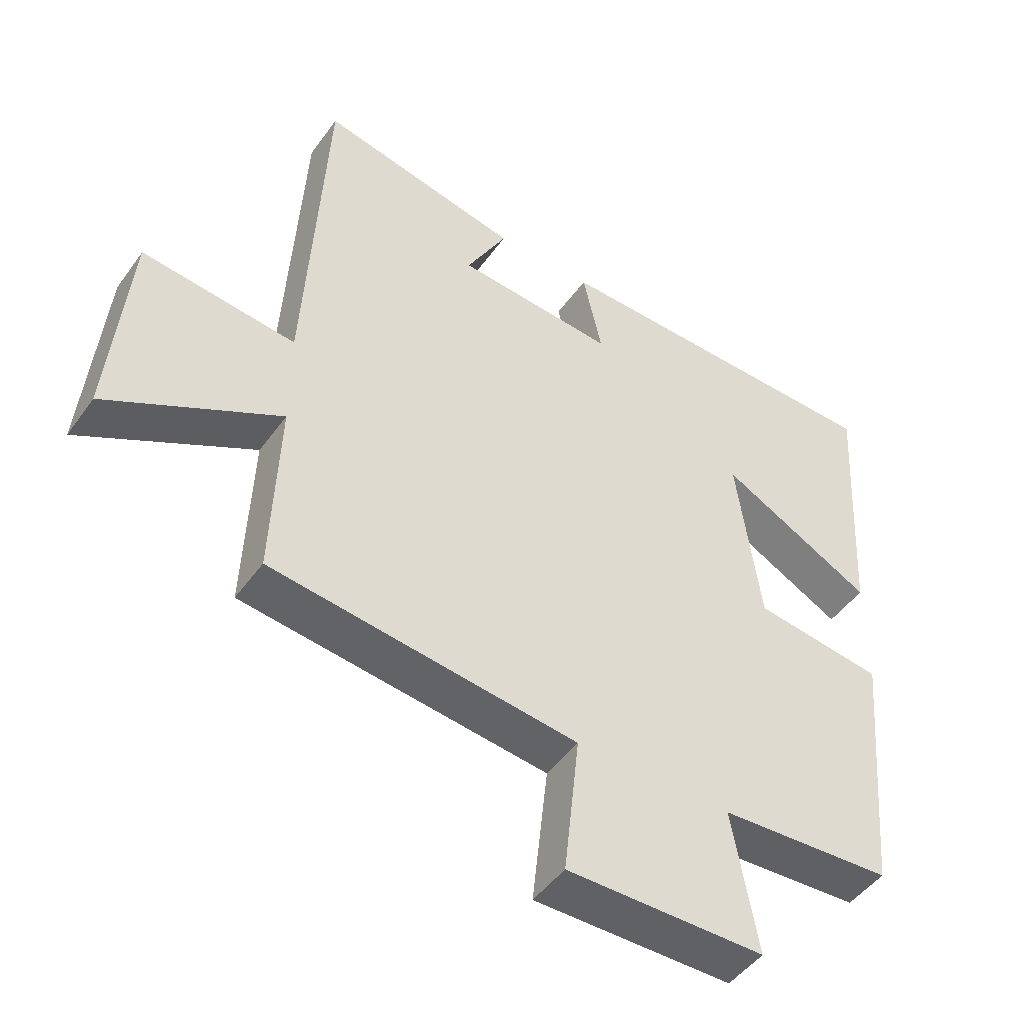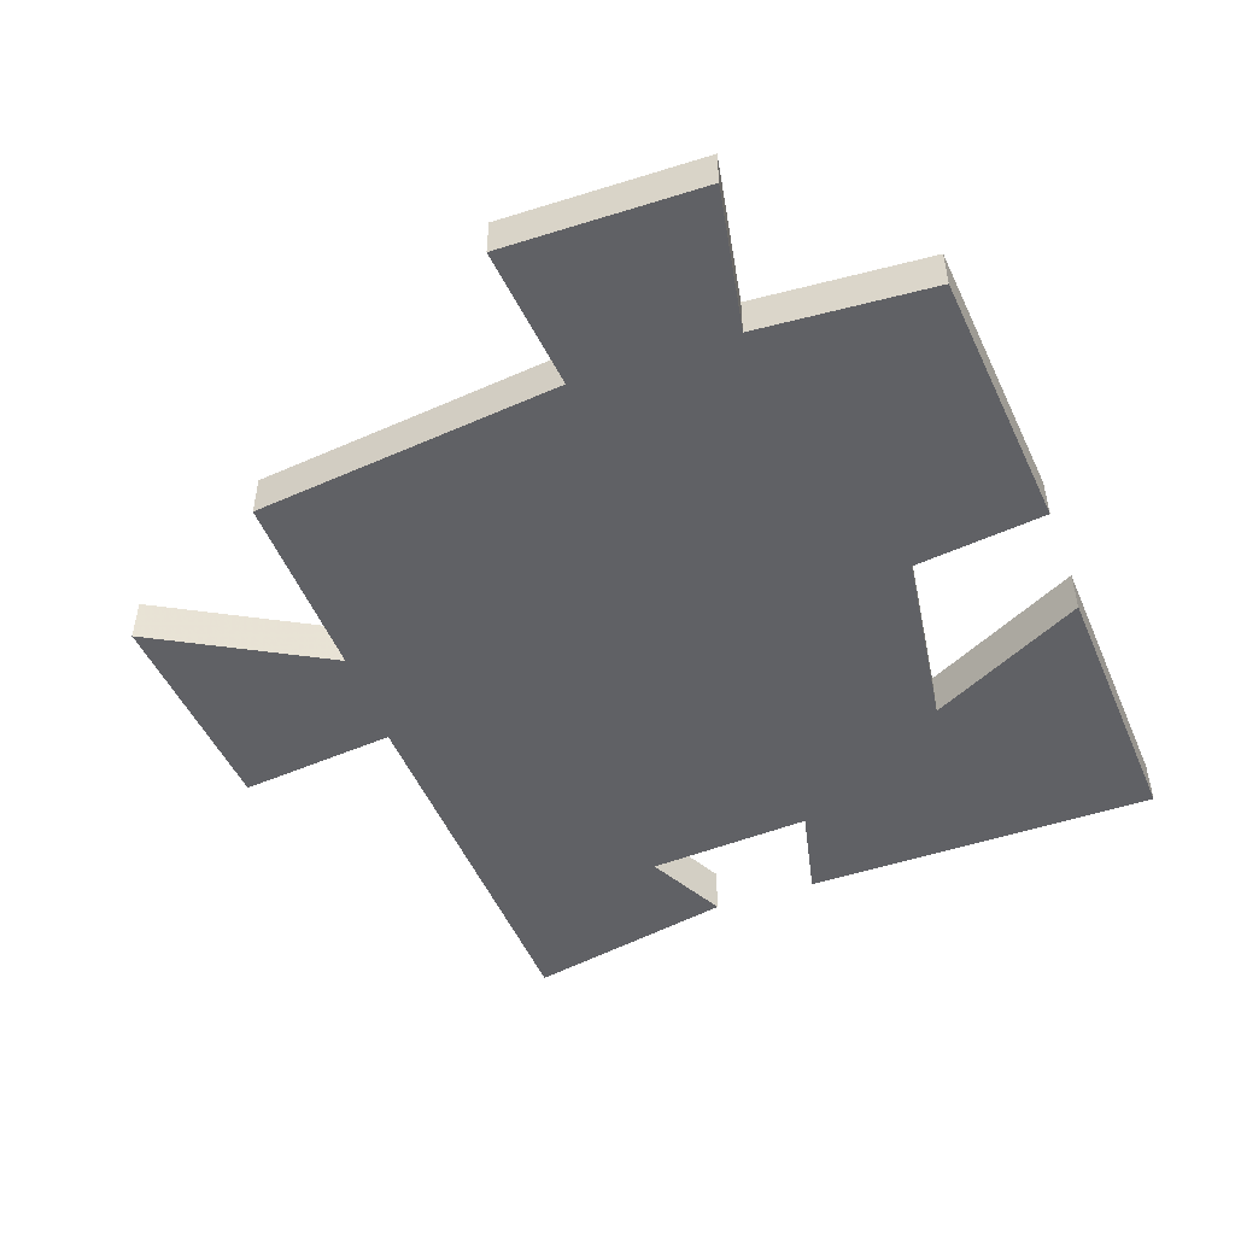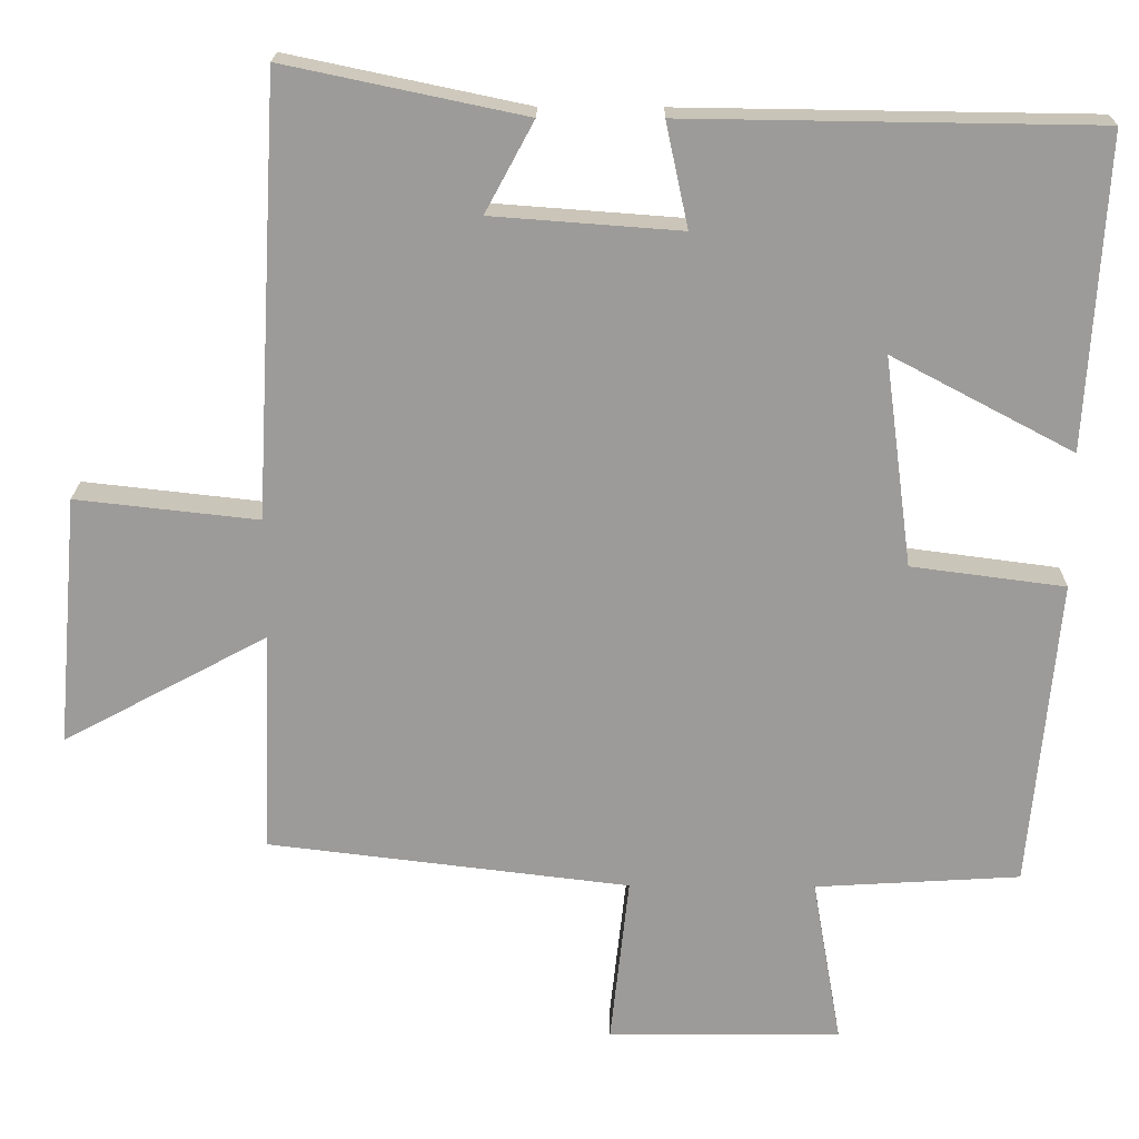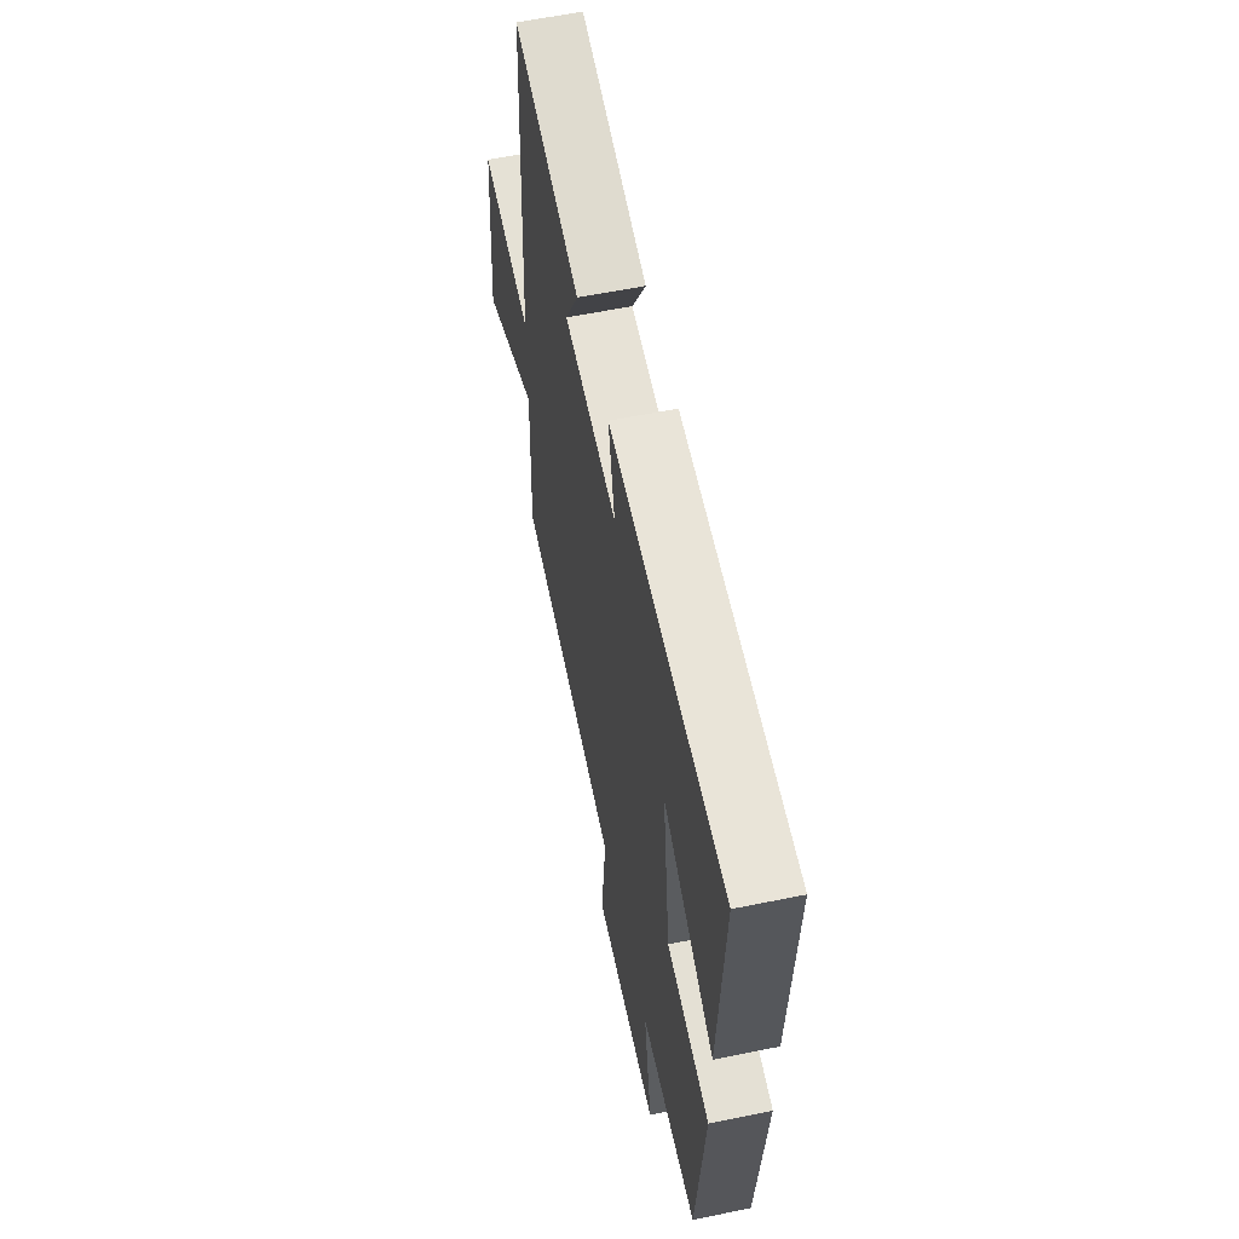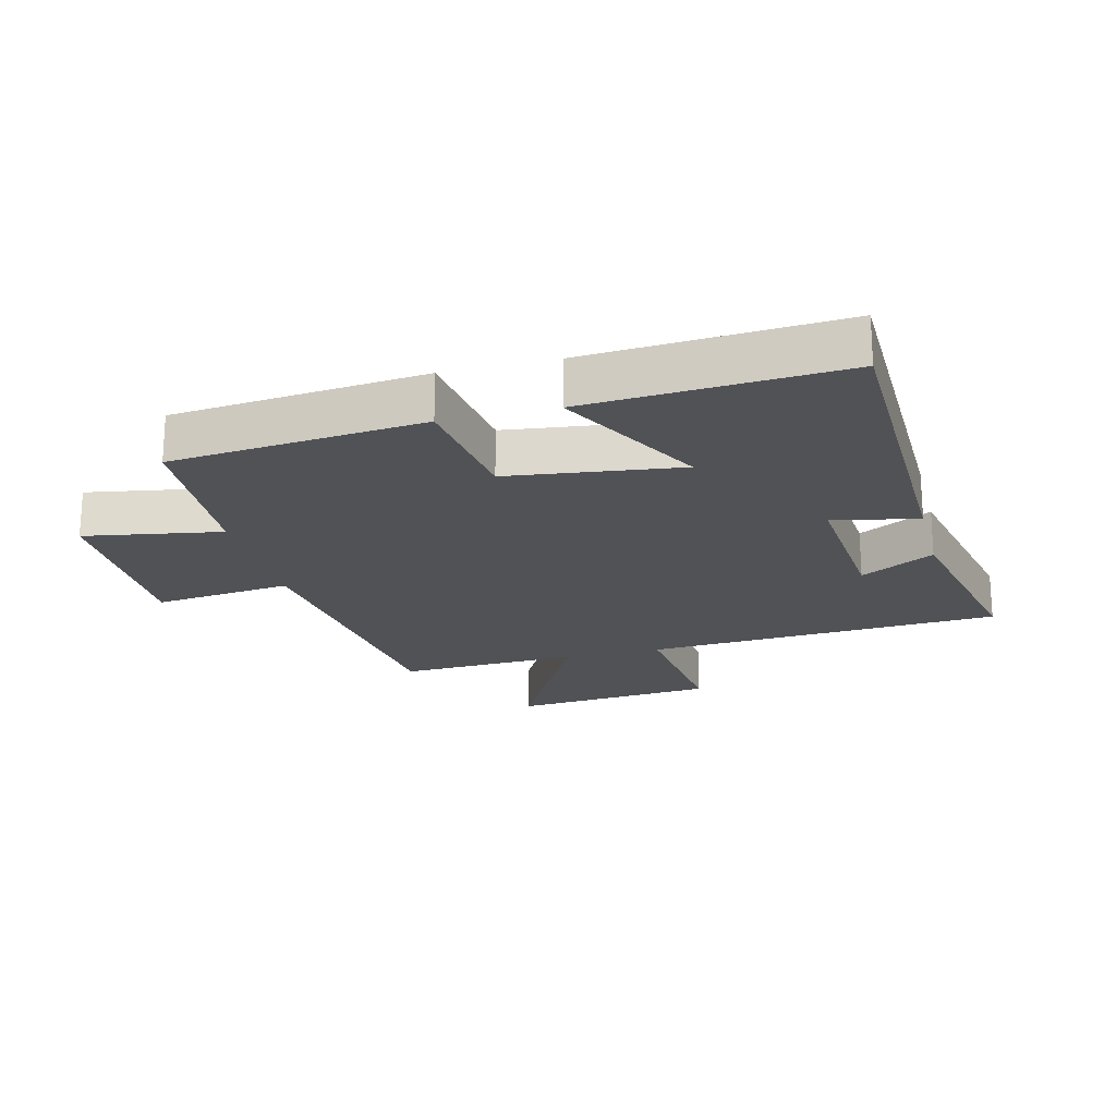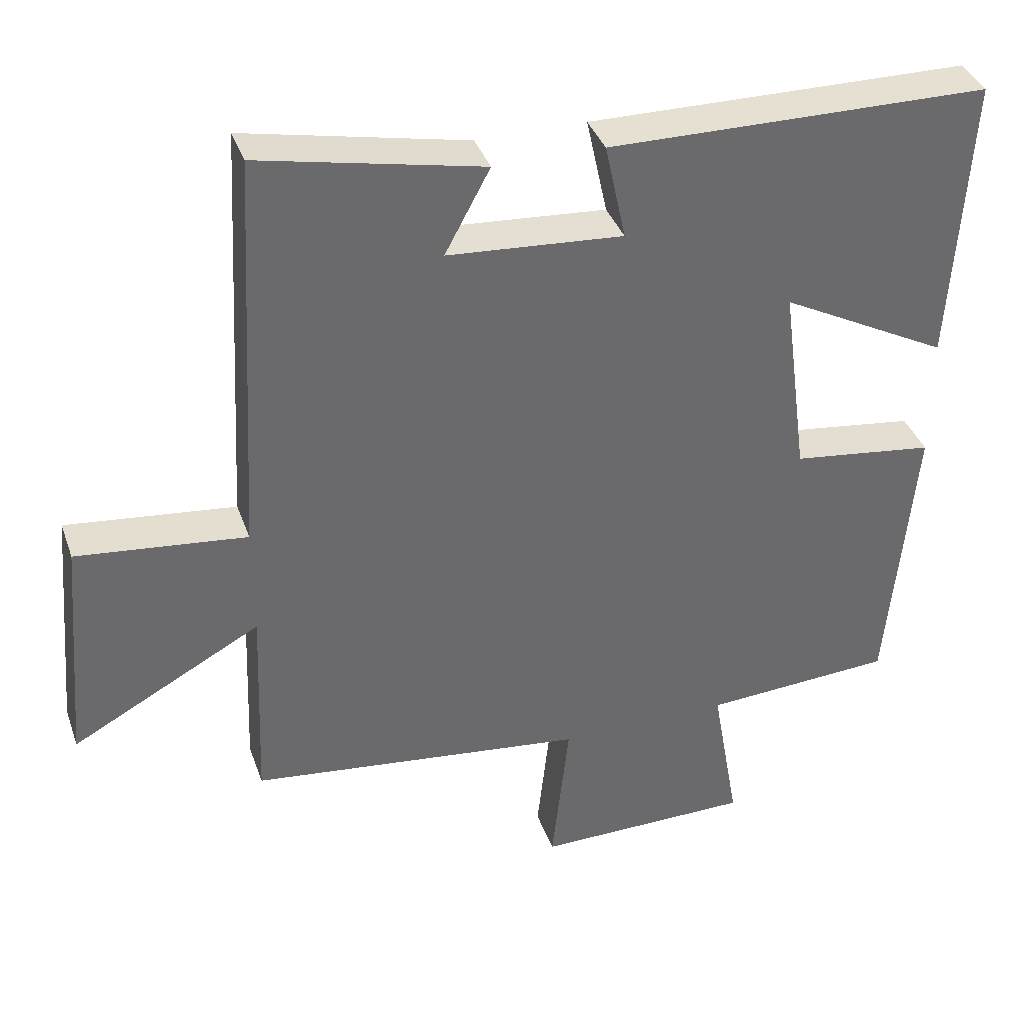
<metadata>
{"format":"obj","ext":"obj","renderer":"f3d","projection":"perspective","resolution":1024,"background":"white","views":[{"elev":-47.8,"azim":146.0,"up":"+Z"},{"elev":-49.7,"azim":-160.6,"up":"+Y"},{"elev":20.0,"azim":-179.2,"up":"+Z"},{"elev":59.3,"azim":-101.9,"up":"+Z"},{"elev":-20.7,"azim":-75.5,"up":"+Y"},{"elev":37.6,"azim":161.6,"up":"+Z"}]}
</metadata>
<code>
v -0.524 0.07 0.493
v 0.007 0.07 0.5
v -0.022 0.07 0.365
v 0.222 0.07 0.383
v 0.159 0.07 0.5
v 0.469 0.07 0.565
v 0.5 0.07 -0.001
v 0.736 0.07 0.025
v 0.764 0.07 -0.299
v 0.5 0.07 -0.157
v 0.511 0.07 -0.444
v 0.042 0.07 -0.5
v 0.066 0.07 -0.719
v -0.236 0.07 -0.717
v -0.198 0.07 -0.5
v -0.463 0.07 -0.484
v -0.5 0.07 -0.084
v -0.301 0.07 -0.058
v -0.265 0.07 0.214
v -0.5 0.07 0.09
v -0.524 0 0.493
v 0.007 0 0.5
v -0.022 0 0.365
v 0.222 0 0.383
v 0.159 0 0.5
v 0.469 0 0.565
v 0.5 0 -0.001
v 0.736 0 0.025
v 0.764 0 -0.299
v 0.5 0 -0.157
v 0.511 0 -0.444
v 0.042 0 -0.5
v 0.066 0 -0.719
v -0.236 0 -0.717
v -0.198 0 -0.5
v -0.463 0 -0.484
v -0.5 0 -0.084
v -0.301 0 -0.058
v -0.265 0 0.214
v -0.5 0 0.09
f 1 2 3
f 20 1 3
f 19 20 3
f 18 19 3 4
f 15 16 17 18
f 15 18 4
f 12 13 14 15
f 12 15 4
f 11 12 4
f 10 11 4
f 7 8 9 10
f 7 10 4
f 4 5 6 7
f 23 22 21
f 23 21 40
f 23 40 39
f 24 23 39 38
f 38 37 36 35
f 24 38 35
f 35 34 33 32
f 24 35 32
f 24 32 31
f 24 31 30
f 30 29 28 27
f 24 30 27
f 27 26 25 24
f 1 21 22 2
f 2 22 23 3
f 3 23 24 4
f 4 24 25 5
f 5 25 26 6
f 6 26 27 7
f 7 27 28 8
f 8 28 29 9
f 9 29 30 10
f 10 30 31 11
f 11 31 32 12
f 12 32 33 13
f 13 33 34 14
f 14 34 35 15
f 15 35 36 16
f 16 36 37 17
f 17 37 38 18
f 18 38 39 19
f 19 39 40 20
f 20 40 21 1

</code>
